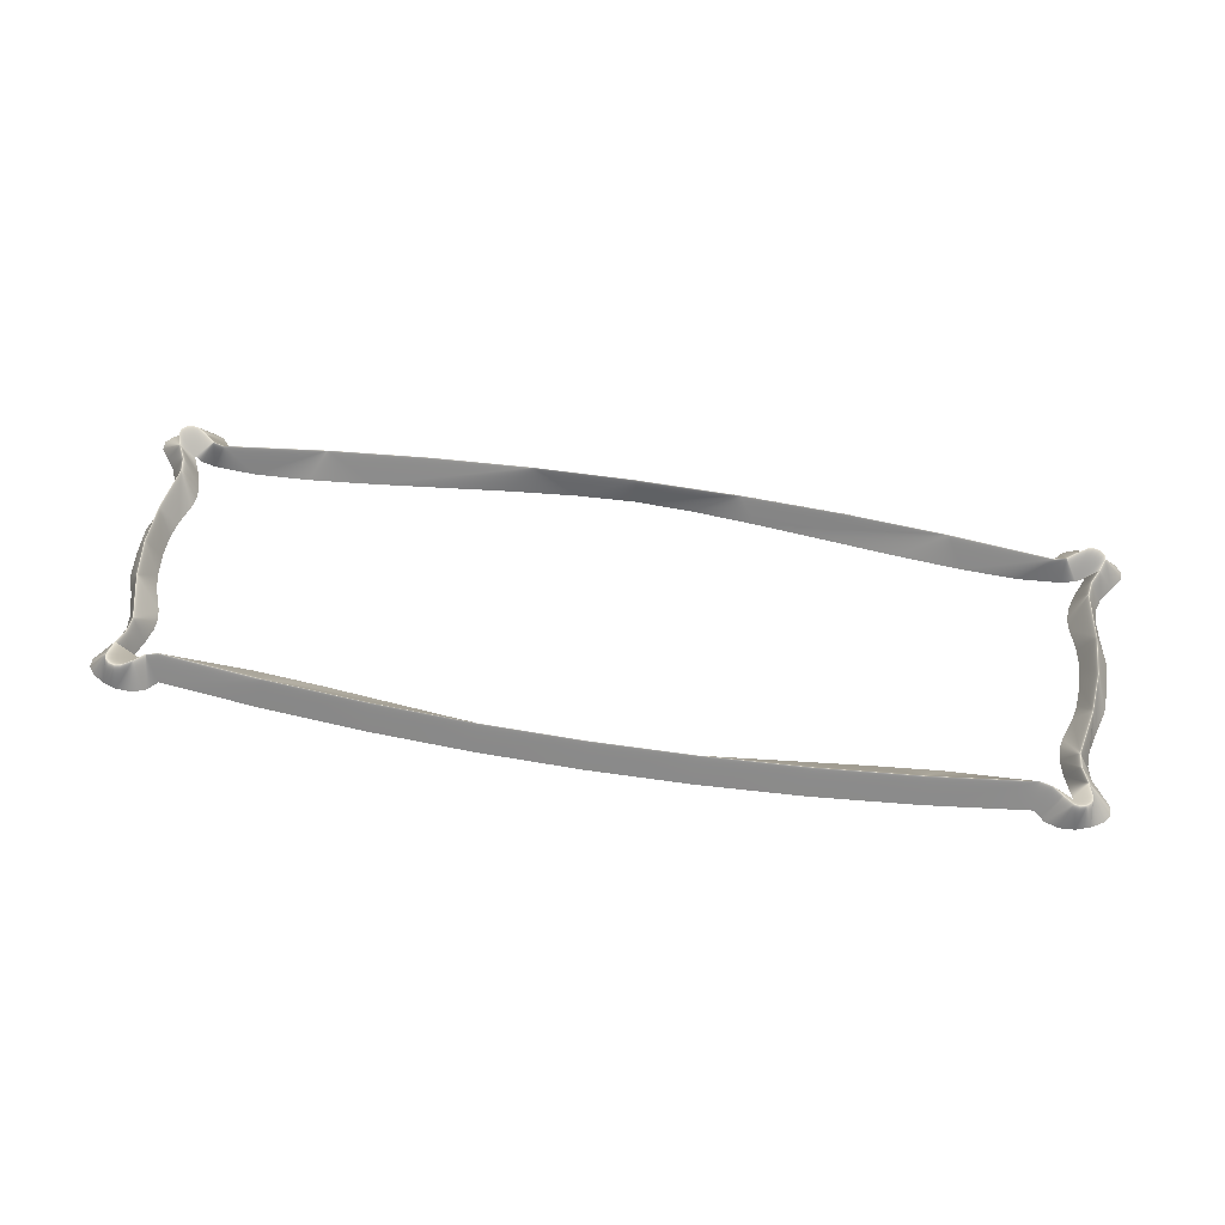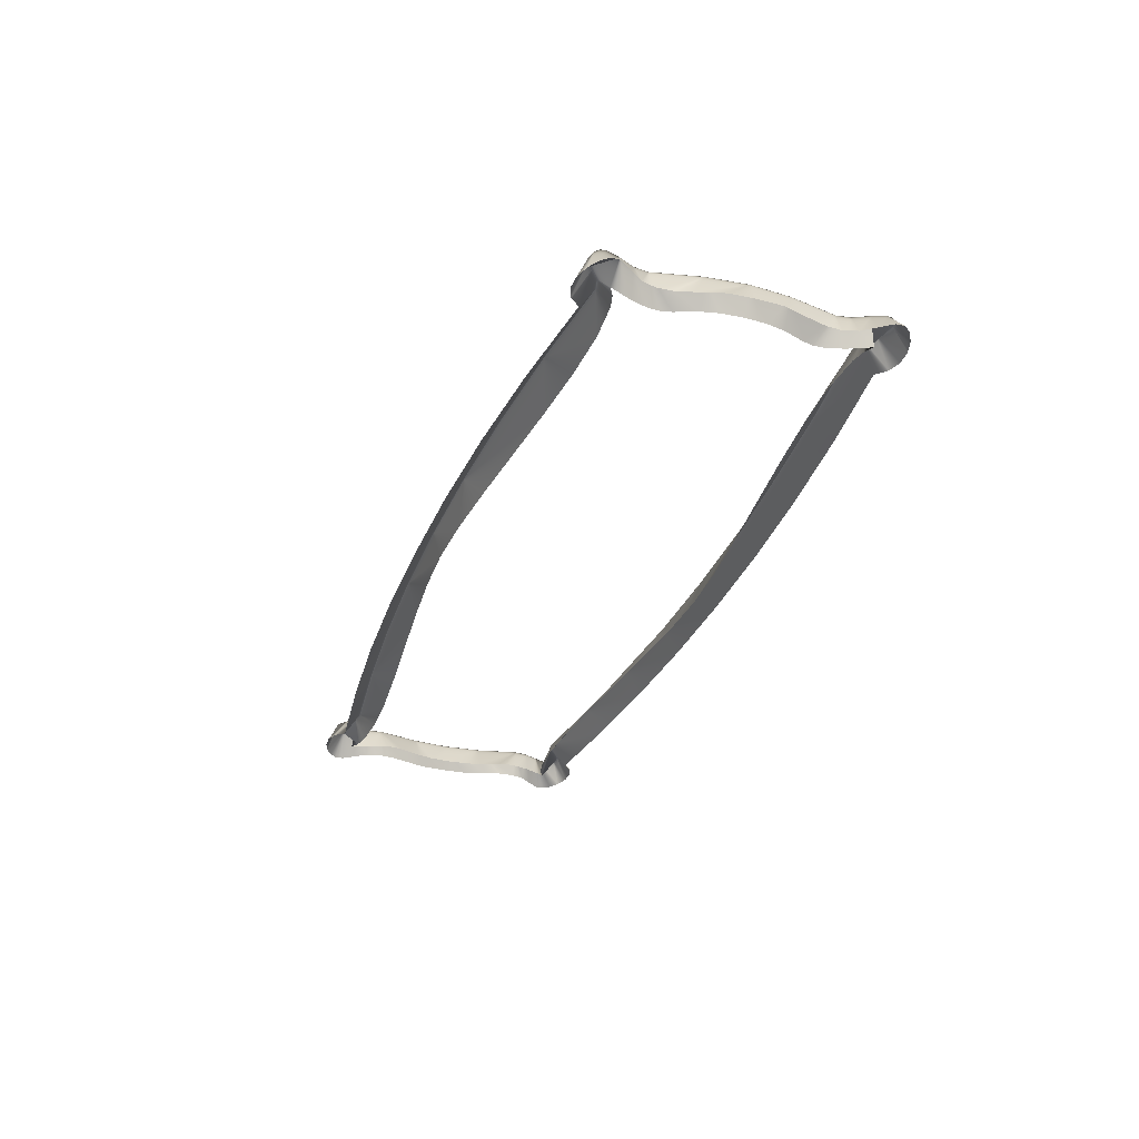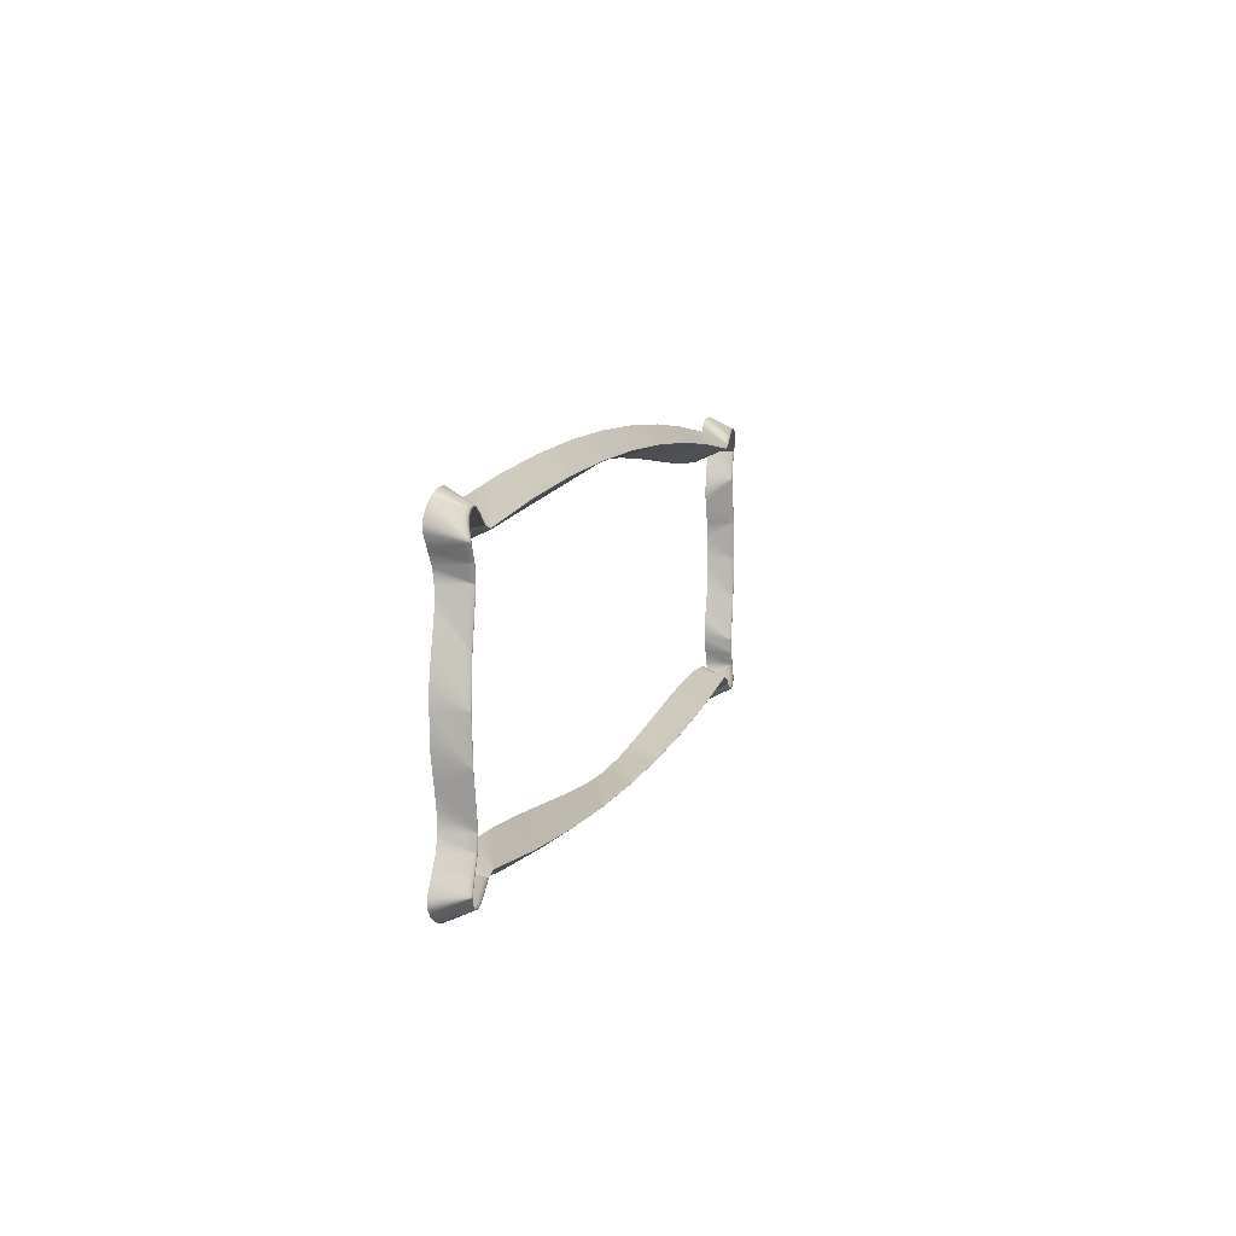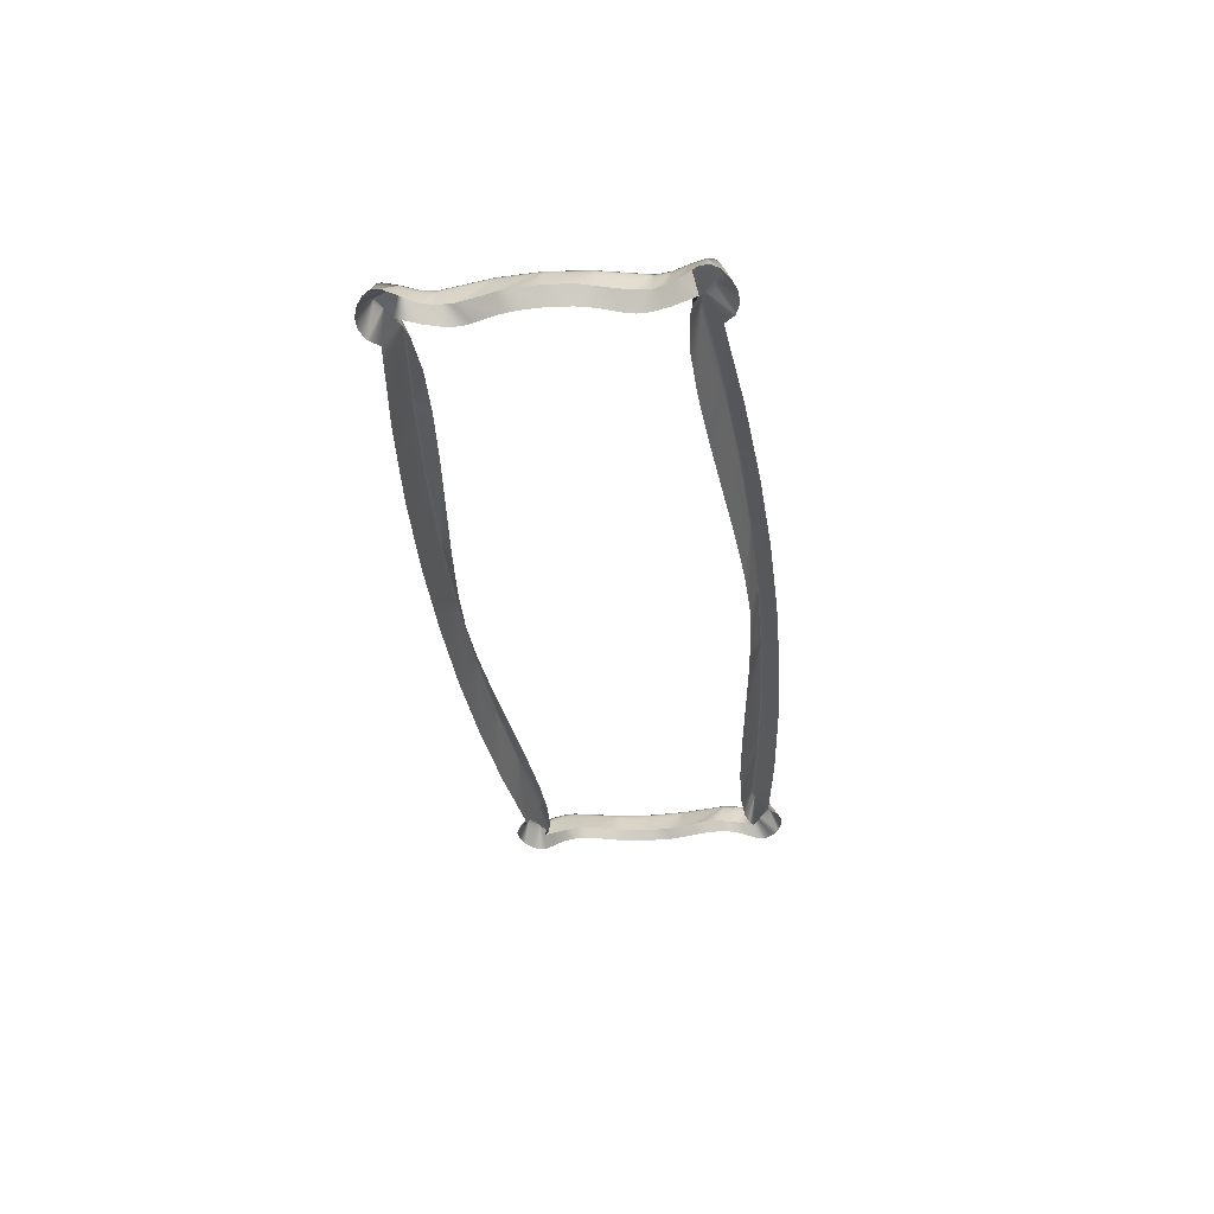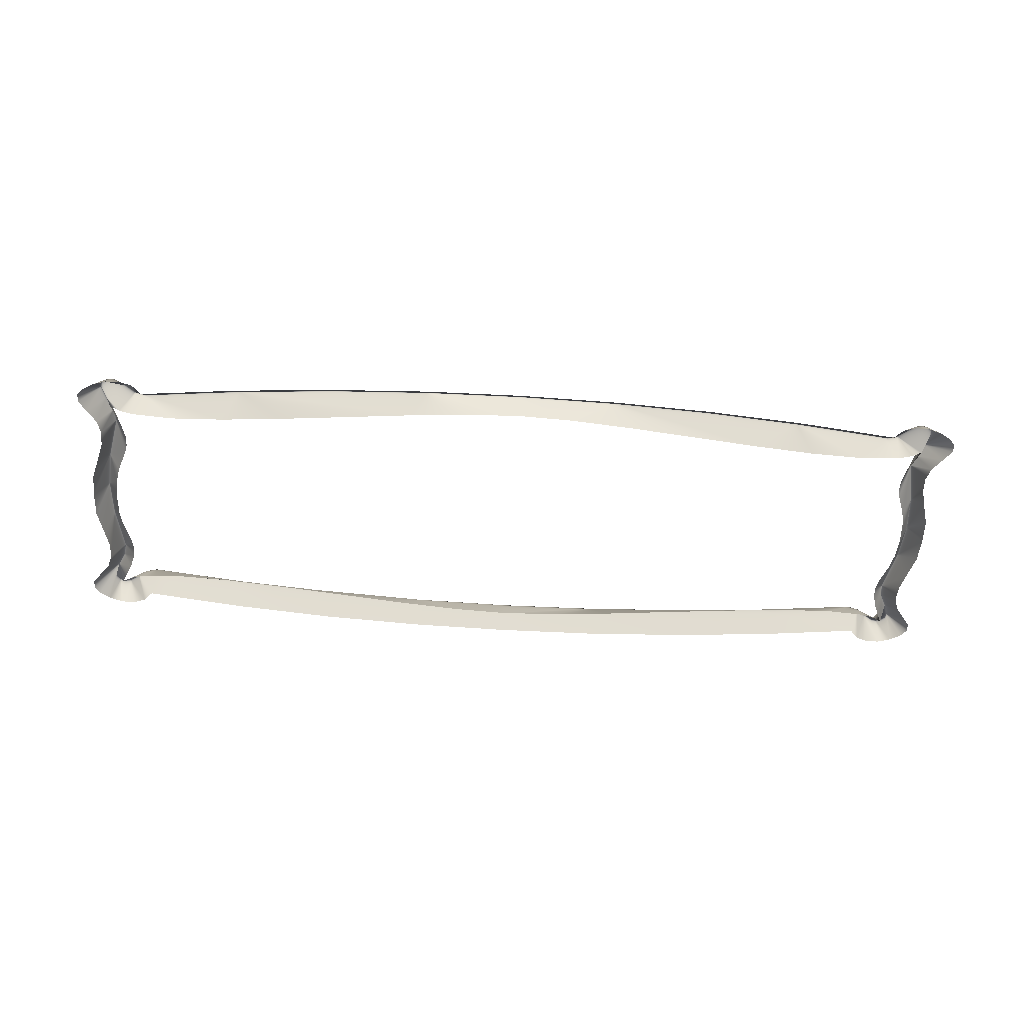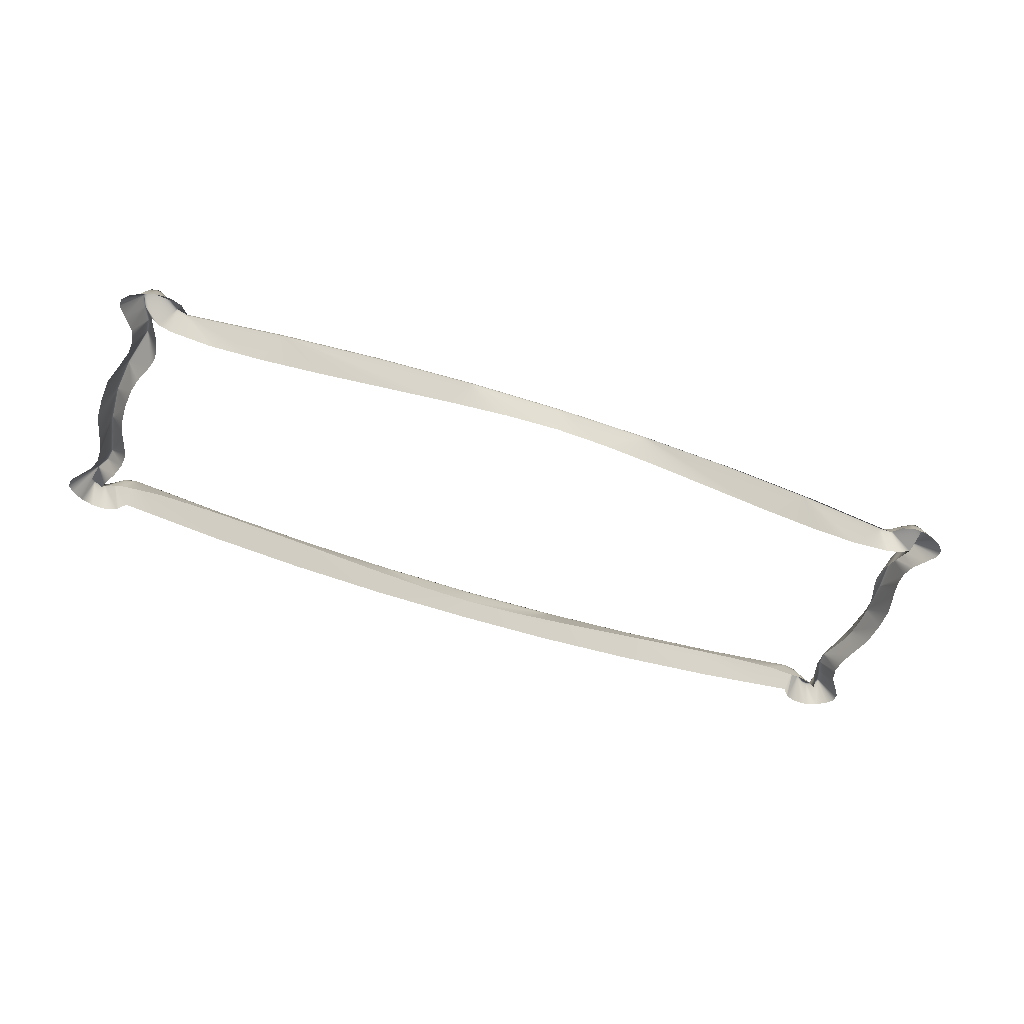
<metadata>
{"format":"obj","ext":"obj","renderer":"f3d","projection":"perspective","resolution":1024,"background":"white","views":[{"elev":59.4,"azim":9.3,"up":"+Y"},{"elev":-31.7,"azim":-109.2,"up":"+Y"},{"elev":8.2,"azim":104.0,"up":"+Z"},{"elev":-33.4,"azim":-83.8,"up":"+Y"},{"elev":-54.9,"azim":-3.9,"up":"+Y"},{"elev":-50.1,"azim":-21.0,"up":"+Y"}]}
</metadata>
<code>
o Frame2
v -16.67 0 -48.39
v -0.009444 0 -49.01
v -0.009437 7.5 -51.51
v -30.01 7.5 -51.04
v -35.79 0 -46.83
v -76.25 0 -42.76
v -60.01 7.5 -49.64
v -90 7.5 -47.29
v -95.02 0 -41.2
v -111.1 0 -40.58
v -120 7.5 -44.01
v -123.2 0 -41.36
v -123.3 7.5 -44.88
v -127.3 0 -42.42
v -130 0 -44.01
v -126.2 7.5 -47.22
v -129.1 7.5 -49.2
v -130.7 7.5 -49.49
v -132.5 7.5 -49.01
v -133.8 7.5 -47.85
v -134 7.5 -46.3
v -132.7 7.5 -42.39
v -127.1 0 -37.59
v -130.6 7.5 -38.05
v -125.8 0 -32.92
v -130 7.5 -34.01
v -125.6 0 -29.42
v -126.3 0 -26.51
v -128.6 0 -20.11
v -132.8 7.5 -20.58
v -129.6 0 -15.44
v -130 0 -9.015
v -133.8 7.5 -9.015
v -129.6 0 -2.59
v -132.8 7.5 2.546
v -128.6 0 2.078
v -126.3 0 8.483
v -130 7.5 15.98
v -125.6 0 11.39
v -125.8 0 14.89
v -127.1 0 19.56
v -130.6 7.5 20.02
v -130 0 25.98
v -132.7 7.5 24.36
v -127.3 0 24.39
v -134 7.5 28.27
v -133.8 7.5 29.82
v -132.5 7.5 30.98
v -130.7 7.5 31.46
v -129.1 7.5 31.17
v -126.2 7.5 29.19
v -123.3 7.5 26.85
v -123.2 0 23.33
v -111.1 0 22.55
v -120 7.5 25.98
v -95.02 0 23.17
v -90 7.5 29.26
v -76.25 0 24.73
v -35.79 0 28.79
v -60.01 7.5 31.61
v -30.01 7.5 33.01
v -16.67 0 30.36
v -0.009456 0 30.98
v -0.009448 7.5 33.48
v 16.65 0 30.36
v 29.99 7.5 33.01
v 35.77 0 28.79
v 76.24 0 24.73
v 59.99 7.5 31.61
v 89.98 7.5 29.26
v 95 0 23.17
v 111.1 0 22.55
v 120 7.5 25.98
v 123.2 0 23.33
v 123.3 7.5 26.85
v 127.3 0 24.39
v 130 0 25.98
v 126.2 7.5 29.19
v 129.1 7.5 31.17
v 130.7 7.5 31.46
v 132.5 7.5 30.98
v 133.8 7.5 29.82
v 134 7.5 28.27
v 132.7 7.5 24.36
v 127.1 0 19.56
v 130.6 7.5 20.02
v 125.8 0 14.89
v 130 7.5 15.98
v 125.6 0 11.39
v 126.2 0 8.483
v 128.6 0 2.078
v 132.8 7.5 2.546
v 129.6 0 -2.59
v 130 0 -9.015
v 133.7 7.5 -9.015
v 129.6 0 -15.44
v 132.8 7.5 -20.58
v 128.6 0 -20.11
v 126.2 0 -26.51
v 130 7.5 -34.01
v 125.6 0 -29.42
v 125.8 0 -32.92
v 127.1 0 -37.59
v 130.6 7.5 -38.05
v 130 0 -44.01
v 132.7 7.5 -42.39
v 127.3 0 -42.42
v 134 7.5 -46.3
v 133.8 7.5 -47.85
v 132.5 7.5 -49.01
v 130.7 7.5 -49.49
v 129.1 7.5 -49.2
v 126.2 7.5 -47.22
v 123.3 7.5 -44.88
v 123.2 0 -41.36
v 111.1 0 -40.58
v 120 7.5 -44.01
v 95 0 -41.2
v 89.98 7.5 -47.29
v 76.24 0 -42.76
v 35.77 0 -46.83
v 59.99 7.5 -49.64
v 29.99 7.5 -51.04
v 16.65 0 -48.39
v -30.11 0 -56.11
v -60.21 0 -54.7
v -90.39 0 -52.22
v -120.7 0 -48.66
v -123.3 0 -51.57
v -126.9 0 -52.9
v -131 0 -52.82
v -135 0 -51.51
v -138.2 0 -49.6
v -140 0 -47.45
v -139.9 0 -44.83
v -137.5 0 -41.51
v -134.6 0 -37.72
v -133.4 0 -33.7
v -133.6 0 -29.21
v -135 0 -24.01
v -137.2 0 -16.51
v -137.5 0 -9.015
v -137.2 0 -1.516
v -135 0 5.984
v -133.6 0 11.18
v -133.4 0 15.67
v -134.6 0 19.69
v -137.5 0 23.48
v -139.9 0 26.8
v -140 0 29.42
v -138.2 0 31.57
v -135 0 33.48
v -130.9 0 34.85
v -126.6 0 35.04
v -122.7 0 33.83
v -120 0 30.98
v -90 0 34.26
v -60.01 0 36.61
v -30.01 0 38.01
v -0.009452 0 38.48
v 29.99 0 38.01
v 59.99 0 36.61
v 89.98 0 34.26
v 120 0 30.98
v 122.7 0 33.83
v 126.5 0 35.04
v 130.9 0 34.85
v 135 0 33.48
v 138.2 0 31.57
v 140 0 29.42
v 139.9 0 26.8
v 137.5 0 23.48
v 134.6 0 19.69
v 133.4 0 15.67
v 133.6 0 11.18
v 135 0 5.984
v 137.2 0 -1.516
v 137.5 0 -9.015
v 137.2 0 -16.51
v 135 0 -24.01
v 133.6 0 -29.21
v 133.4 0 -33.7
v 134.6 0 -37.72
v 137.5 0 -41.51
v 139.9 0 -44.83
v 140 0 -47.45
v 138.2 0 -49.6
v 135 0 -51.51
v 131 0 -52.82
v 126.9 0 -52.9
v 123.3 0 -51.57
v 120.7 0 -48.66
v 90.37 0 -52.22
v 60.2 0 -54.7
v 30.09 0 -56.11
v -0.009437 0 -56.51
g Frame2
f 1 2 3
f 4 1 3
f 5 1 4
f 6 5 4
f 7 6 4
f 8 6 7
f 9 6 8
f 10 9 8
f 11 10 8
f 12 10 11
f 13 12 11
f 14 12 13
f 15 14 13
f 16 15 13
f 17 15 16
f 18 15 17
f 19 15 18
f 20 15 19
f 21 15 20
f 22 15 21
f 23 15 22
f 24 23 22
f 25 23 24
f 26 25 24
f 27 25 26
f 28 27 26
f 29 28 26
f 30 29 26
f 31 29 30
f 32 31 30
f 33 32 30
f 34 32 33
f 35 34 33
f 36 34 35
f 37 36 35
f 38 37 35
f 39 37 38
f 40 39 38
f 41 40 38
f 42 41 38
f 43 41 42
f 44 43 42
f 45 43 44
f 46 45 44
f 47 45 46
f 48 45 47
f 49 45 48
f 50 45 49
f 51 45 50
f 52 45 51
f 53 45 52
f 54 53 52
f 55 54 52
f 56 54 55
f 57 56 55
f 58 56 57
f 59 58 57
f 60 59 57
f 61 59 60
f 62 59 61
f 63 62 61
f 64 63 61
f 65 63 64
f 66 65 64
f 67 65 66
f 68 67 66
f 69 68 66
f 70 68 69
f 71 68 70
f 72 71 70
f 73 72 70
f 74 72 73
f 73 74 73
f 75 74 73
f 76 74 75
f 77 76 75
f 78 77 75
f 79 77 78
f 80 77 79
f 81 77 80
f 82 77 81
f 83 77 82
f 84 77 83
f 85 77 84
f 86 85 84
f 87 85 86
f 88 87 86
f 89 87 88
f 90 89 88
f 91 90 88
f 92 91 88
f 93 91 92
f 94 93 92
f 95 94 92
f 96 94 95
f 97 96 95
f 98 96 97
f 99 98 97
f 100 99 97
f 101 99 100
f 102 101 100
f 103 102 100
f 104 103 100
f 105 103 104
f 106 105 104
f 107 105 106
f 108 107 106
f 109 107 108
f 110 107 109
f 111 107 110
f 112 107 111
f 113 107 112
f 114 107 113
f 115 107 114
f 116 115 114
f 117 116 114
f 118 116 117
f 119 118 117
f 120 118 119
f 121 120 119
f 122 121 119
f 123 121 122
f 124 121 123
f 2 124 123
f 2 2 123
f 3 2 123
f 4 3 125
f 7 4 125
f 126 7 125
f 8 7 126
f 127 8 126
f 11 8 127
f 128 11 127
f 13 11 128
f 16 13 128
f 129 16 128
f 17 16 129
f 130 17 129
f 131 17 130
f 18 17 131
f 19 18 131
f 132 19 131
f 20 19 132
f 21 20 132
f 22 21 132
f 133 22 132
f 134 22 133
f 135 22 134
f 136 22 135
f 24 22 136
f 137 24 136
f 26 24 137
f 138 26 137
f 30 26 138
f 139 30 138
f 140 30 139
f 33 30 140
f 141 33 140
f 142 33 141
f 35 33 142
f 143 35 142
f 144 35 143
f 38 35 144
f 145 38 144
f 146 38 145
f 42 38 146
f 147 42 146
f 44 42 147
f 148 44 147
f 46 44 148
f 149 46 148
f 150 46 149
f 151 46 150
f 152 46 151
f 47 46 152
f 48 47 152
f 49 48 152
f 153 49 152
f 50 49 153
f 51 50 153
f 154 51 153
f 155 51 154
f 52 51 155
f 156 52 155
f 55 52 156
f 57 55 156
f 157 57 156
f 60 57 157
f 158 60 157
f 61 60 158
f 159 61 158
f 64 61 159
f 160 64 159
f 66 64 160
f 161 66 160
f 69 66 161
f 162 69 161
f 70 69 162
f 163 70 162
f 73 70 163
f 164 73 163
f 73 73 164
f 75 73 164
f 78 75 164
f 165 78 164
f 79 78 165
f 166 79 165
f 167 79 166
f 80 79 167
f 81 80 167
f 168 81 167
f 82 81 168
f 83 82 168
f 84 83 168
f 169 84 168
f 170 84 169
f 171 84 170
f 172 84 171
f 86 84 172
f 173 86 172
f 88 86 173
f 174 88 173
f 92 88 174
f 175 92 174
f 176 92 175
f 95 92 176
f 177 95 176
f 178 95 177
f 97 95 178
f 179 97 178
f 180 97 179
f 100 97 180
f 181 100 180
f 182 100 181
f 104 100 182
f 183 104 182
f 106 104 183
f 184 106 183
f 108 106 184
f 185 108 184
f 186 108 185
f 187 108 186
f 188 108 187
f 109 108 188
f 110 109 188
f 111 110 188
f 189 111 188
f 112 111 189
f 113 112 189
f 190 113 189
f 191 113 190
f 114 113 191
f 192 114 191
f 117 114 192
f 119 117 192
f 192 119 192
f 193 119 192
f 122 119 193
f 194 122 193
f 123 122 194
f 195 123 194
f 3 123 195
f 196 3 195
f 125 3 196

</code>
